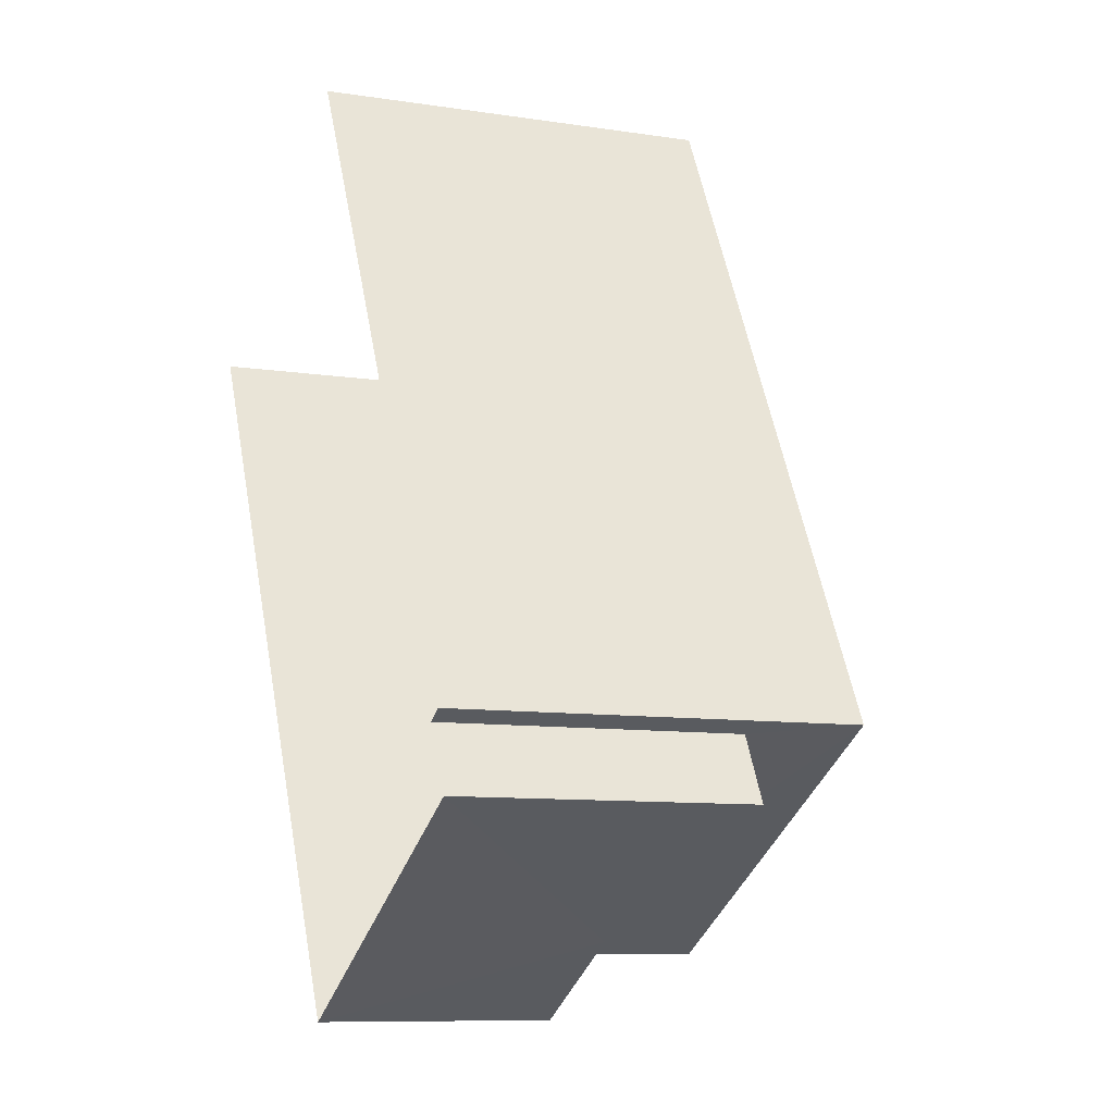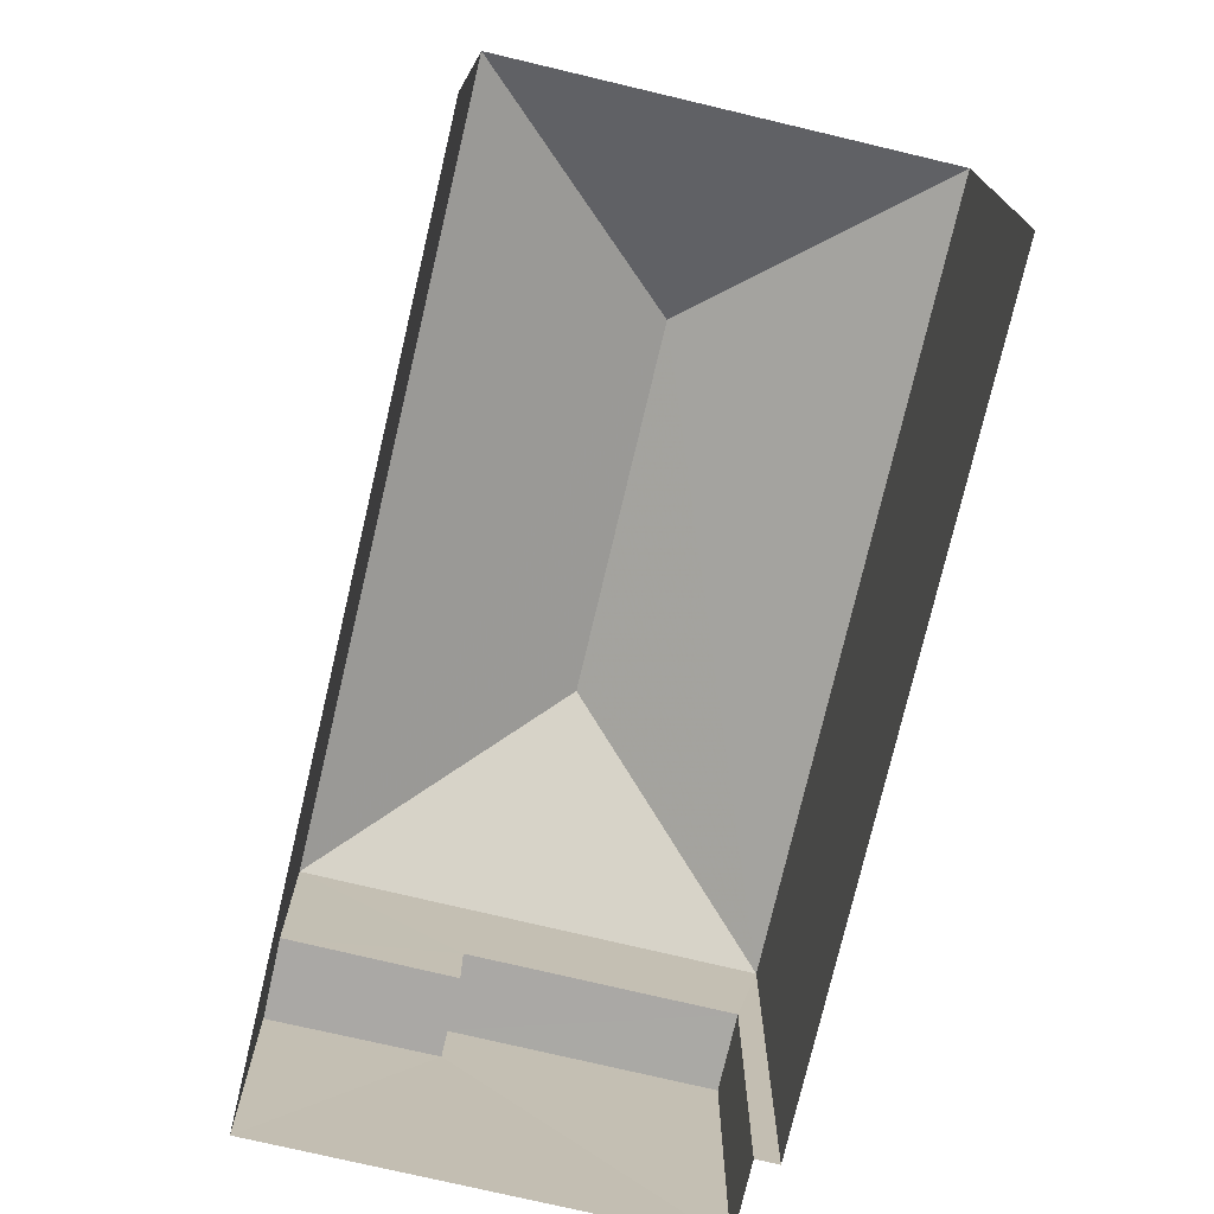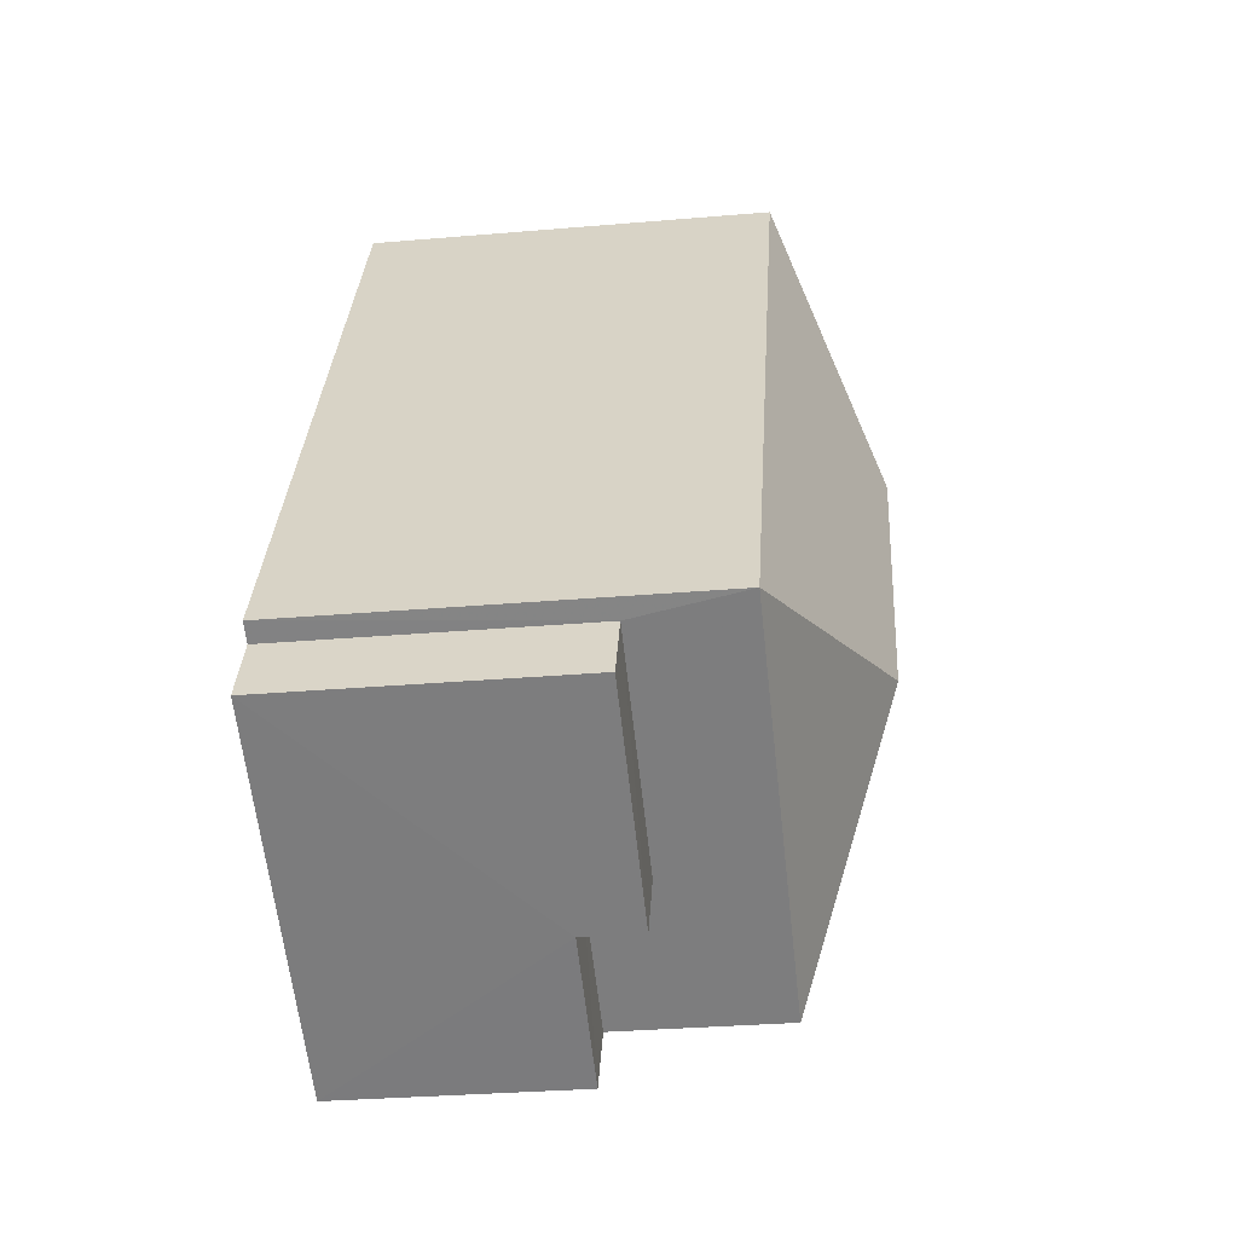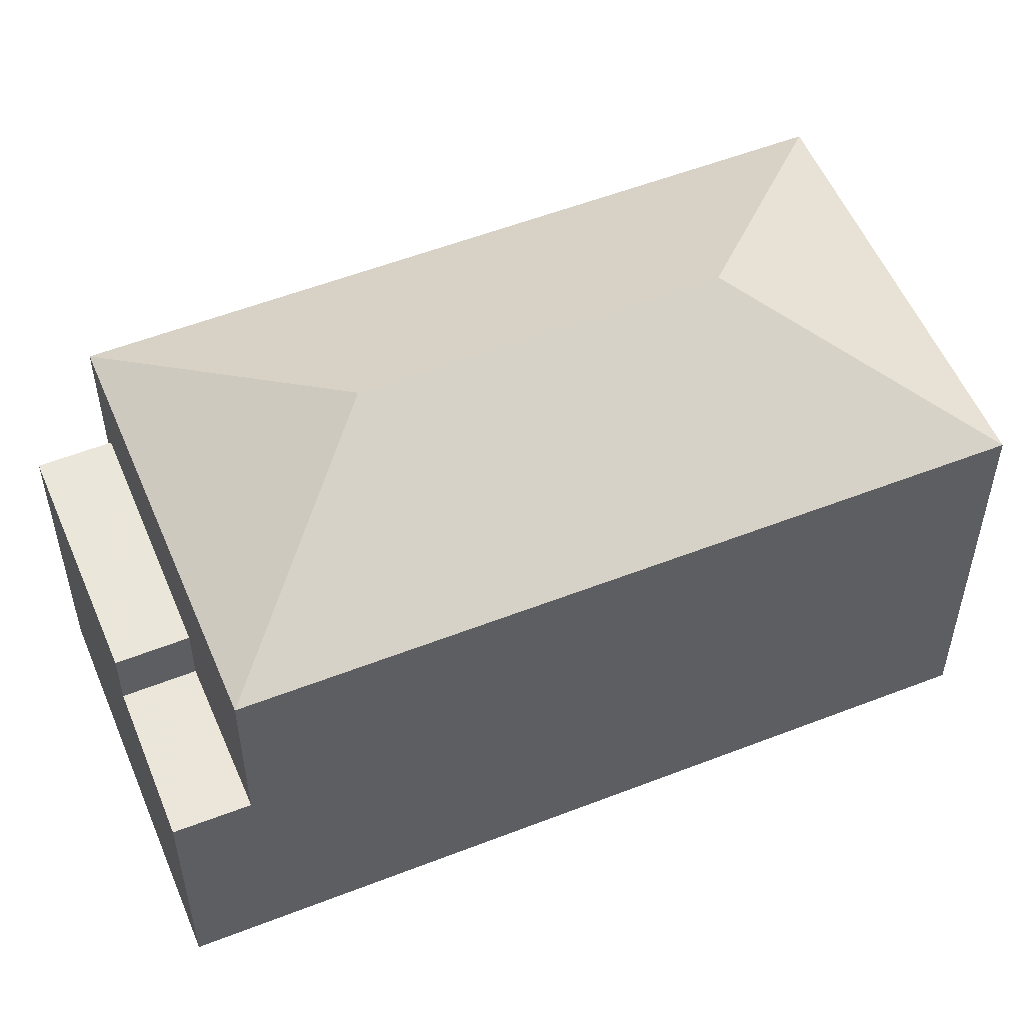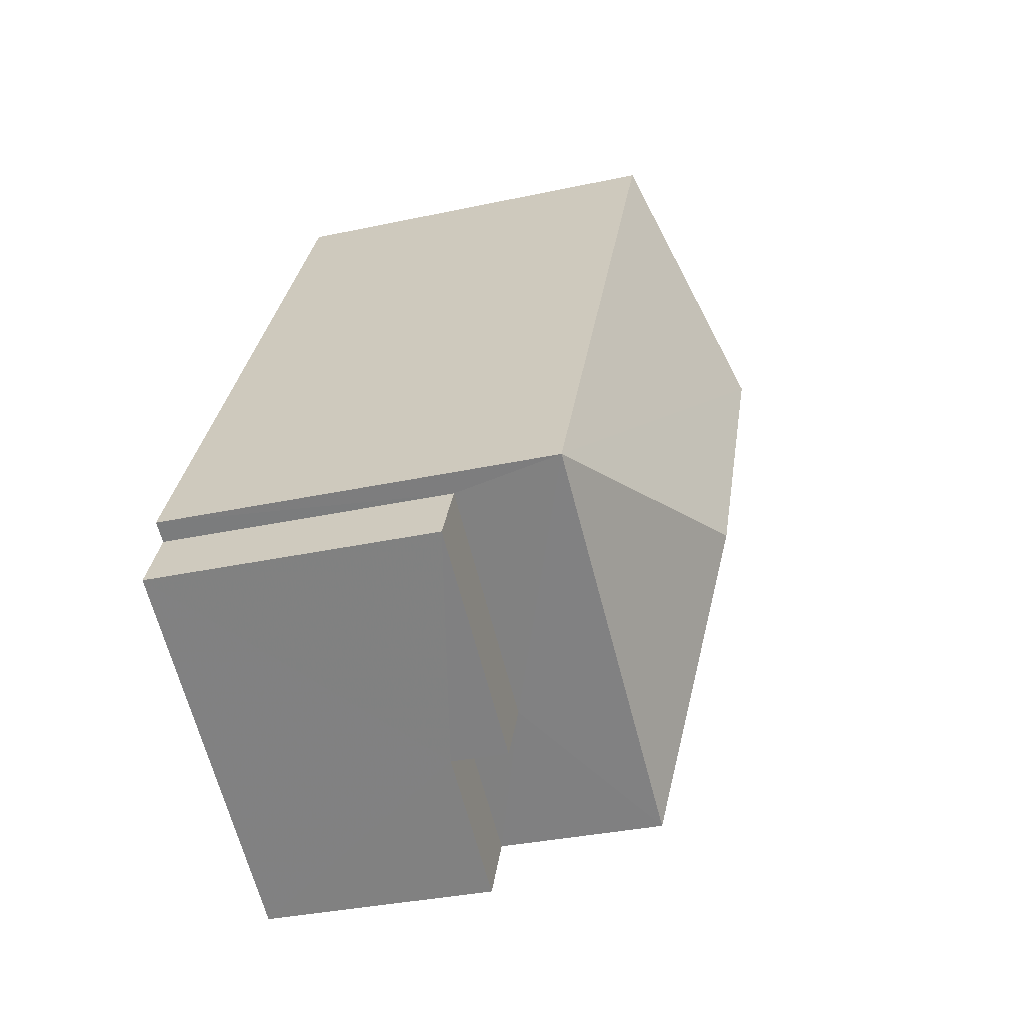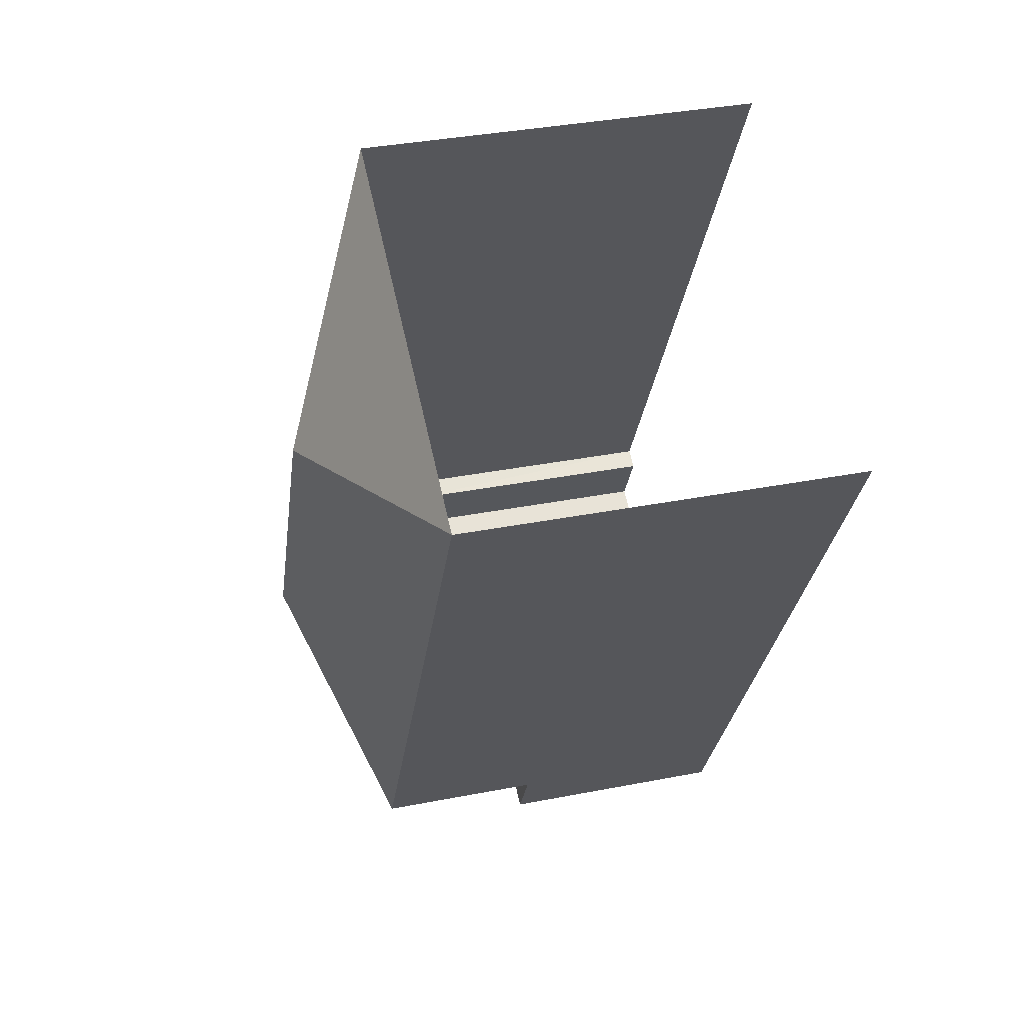
<metadata>
{"format":"obj","ext":"obj","renderer":"f3d","projection":"perspective","resolution":1024,"background":"white","views":[{"elev":-9.4,"azim":-112.0,"up":"+Y"},{"elev":-75.4,"azim":138.4,"up":"+Z"},{"elev":-31.1,"azim":-83.0,"up":"+Y"},{"elev":54.5,"azim":39.2,"up":"+Z"},{"elev":-34.2,"azim":-73.7,"up":"+Y"},{"elev":35.8,"azim":75.5,"up":"+Y"}]}
</metadata>
<code>
v -2.24e+05 -1.277e+05 16.2
v -2.24e+05 -1.277e+05 16.2
v -2.24e+05 -1.277e+05 16.2
v -2.24e+05 -1.277e+05 16.2
v -2.24e+05 -1.277e+05 16.2
v -2.24e+05 -1.277e+05 16.2
v -2.24e+05 -1.277e+05 22.51
v -2.24e+05 -1.277e+05 22.51
v -2.24e+05 -1.277e+05 24.07
v -2.24e+05 -1.277e+05 24.07
v -2.24e+05 -1.277e+05 20.8
v -2.24e+05 -1.277e+05 20.8
v -2.24e+05 -1.277e+05 20.8
v -2.24e+05 -1.277e+05 20.8
v -2.24e+05 -1.277e+05 22.51
v -2.24e+05 -1.277e+05 22.51
v -2.24e+05 -1.277e+05 19.89
v -2.24e+05 -1.277e+05 19.89
v -2.24e+05 -1.277e+05 19.89
v -2.24e+05 -1.277e+05 19.89
f 1 2 3
f 2 4 3
f 3 5 6
f 3 4 5
f 8 4 2
f 15 8 2
f 7 8 9
f 10 7 9
f 11 12 13
f 14 11 13
f 9 8 15
f 10 16 7
f 17 18 19
f 17 20 18
f 9 16 10
f 9 15 16
f 8 19 4
f 4 19 5
f 8 7 19
f 5 19 18
f 17 14 13
f 20 17 13
f 15 2 1
f 16 15 1
f 5 20 6
f 6 20 12
f 5 18 20
f 12 20 13
f 3 6 12
f 11 3 12
f 17 19 14
f 3 11 1
f 19 7 14
f 1 11 16
f 14 7 16
f 11 14 16

</code>
